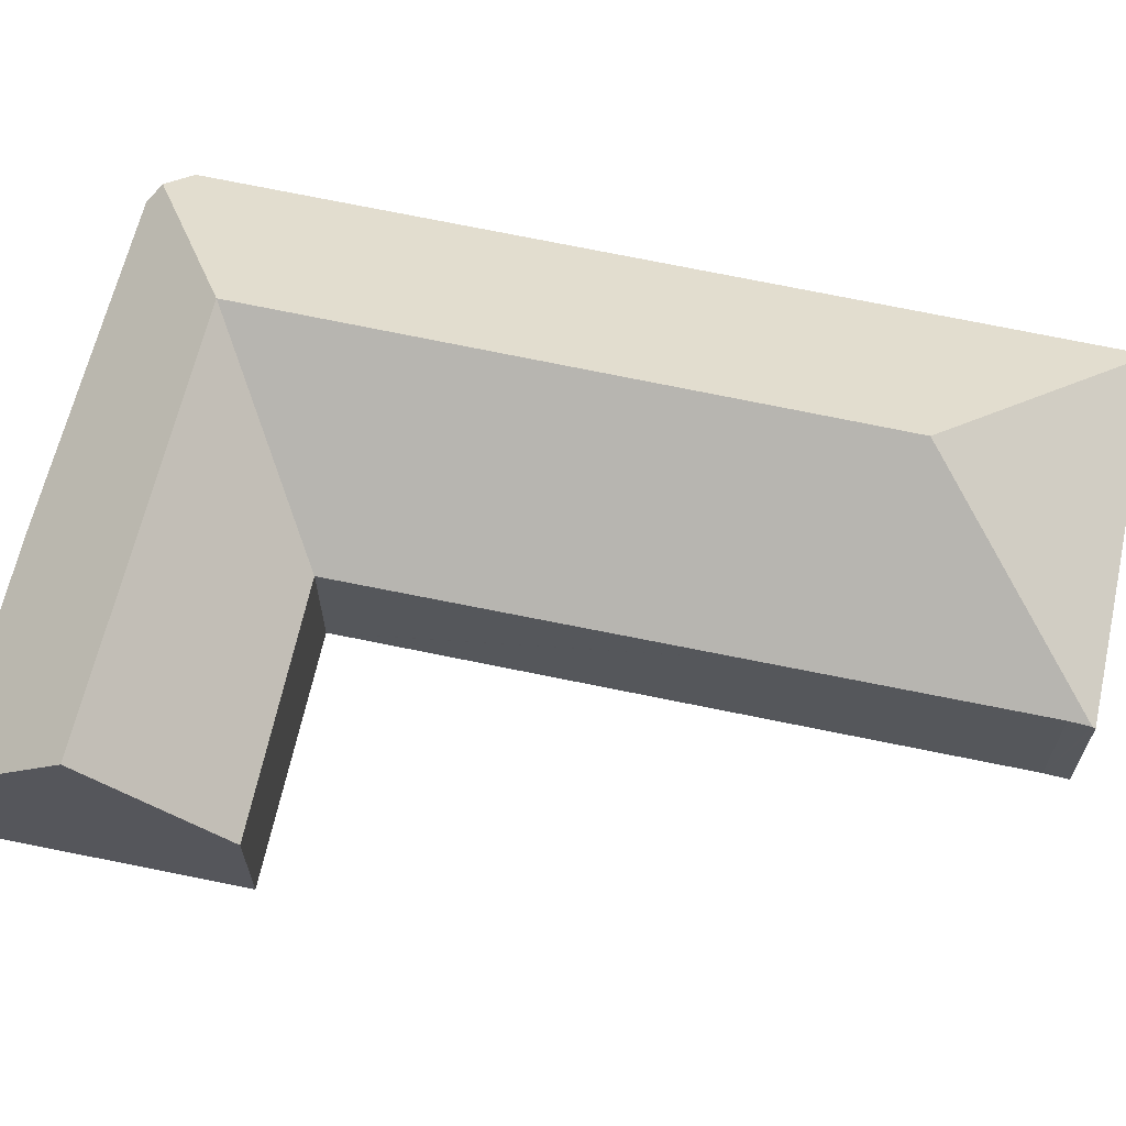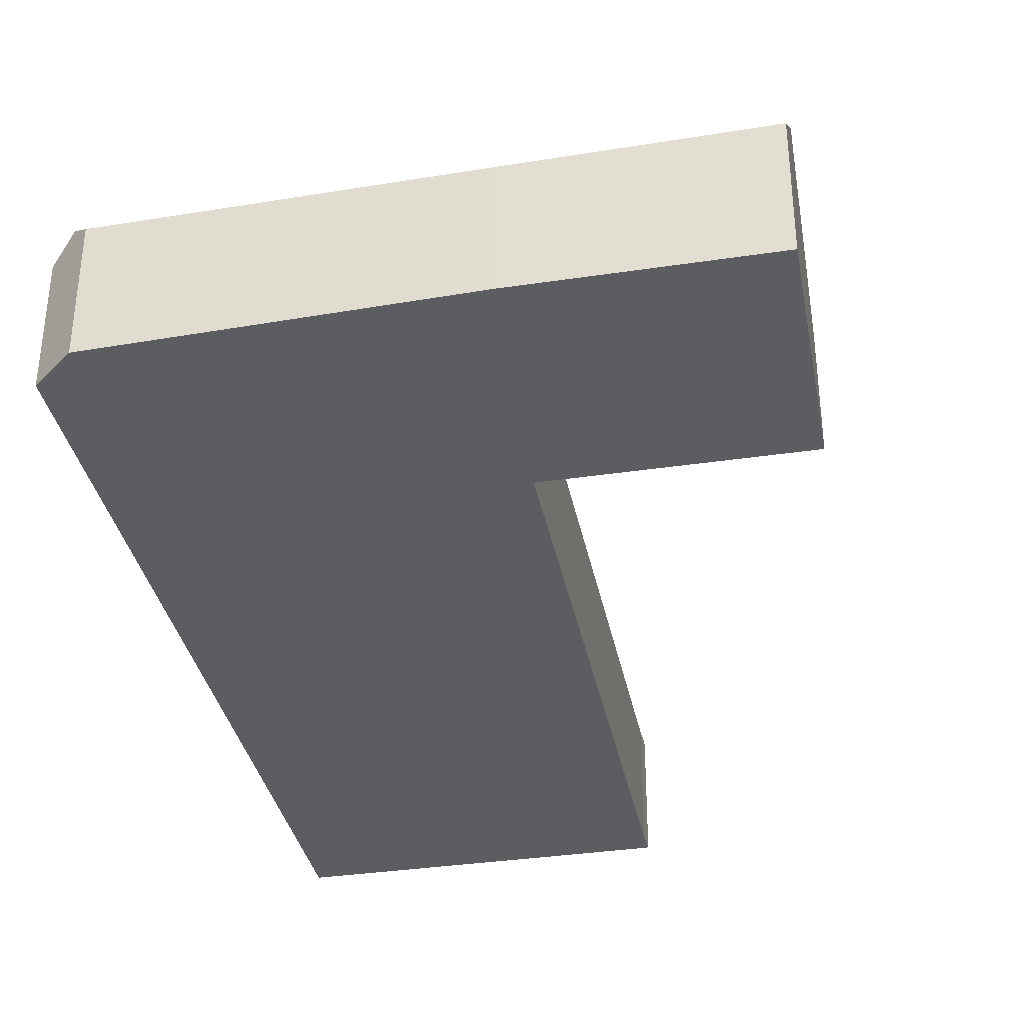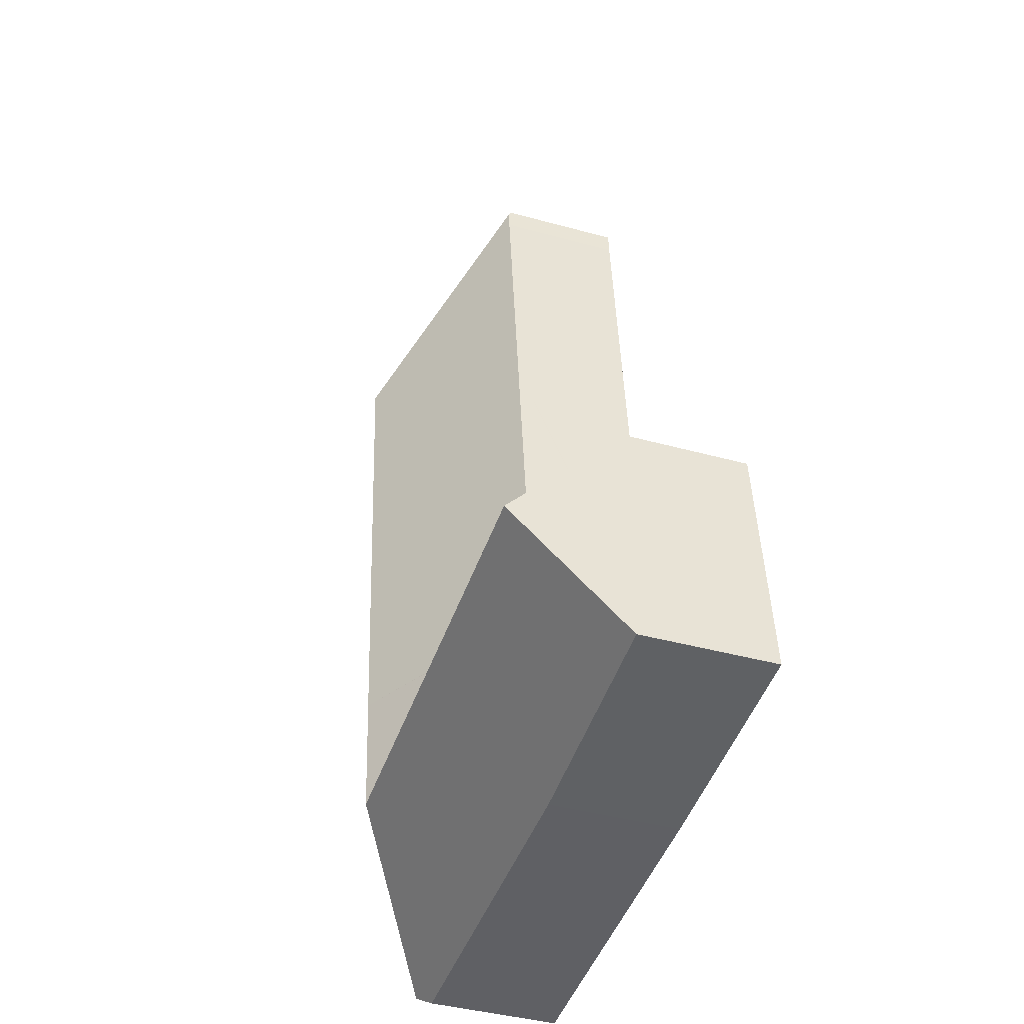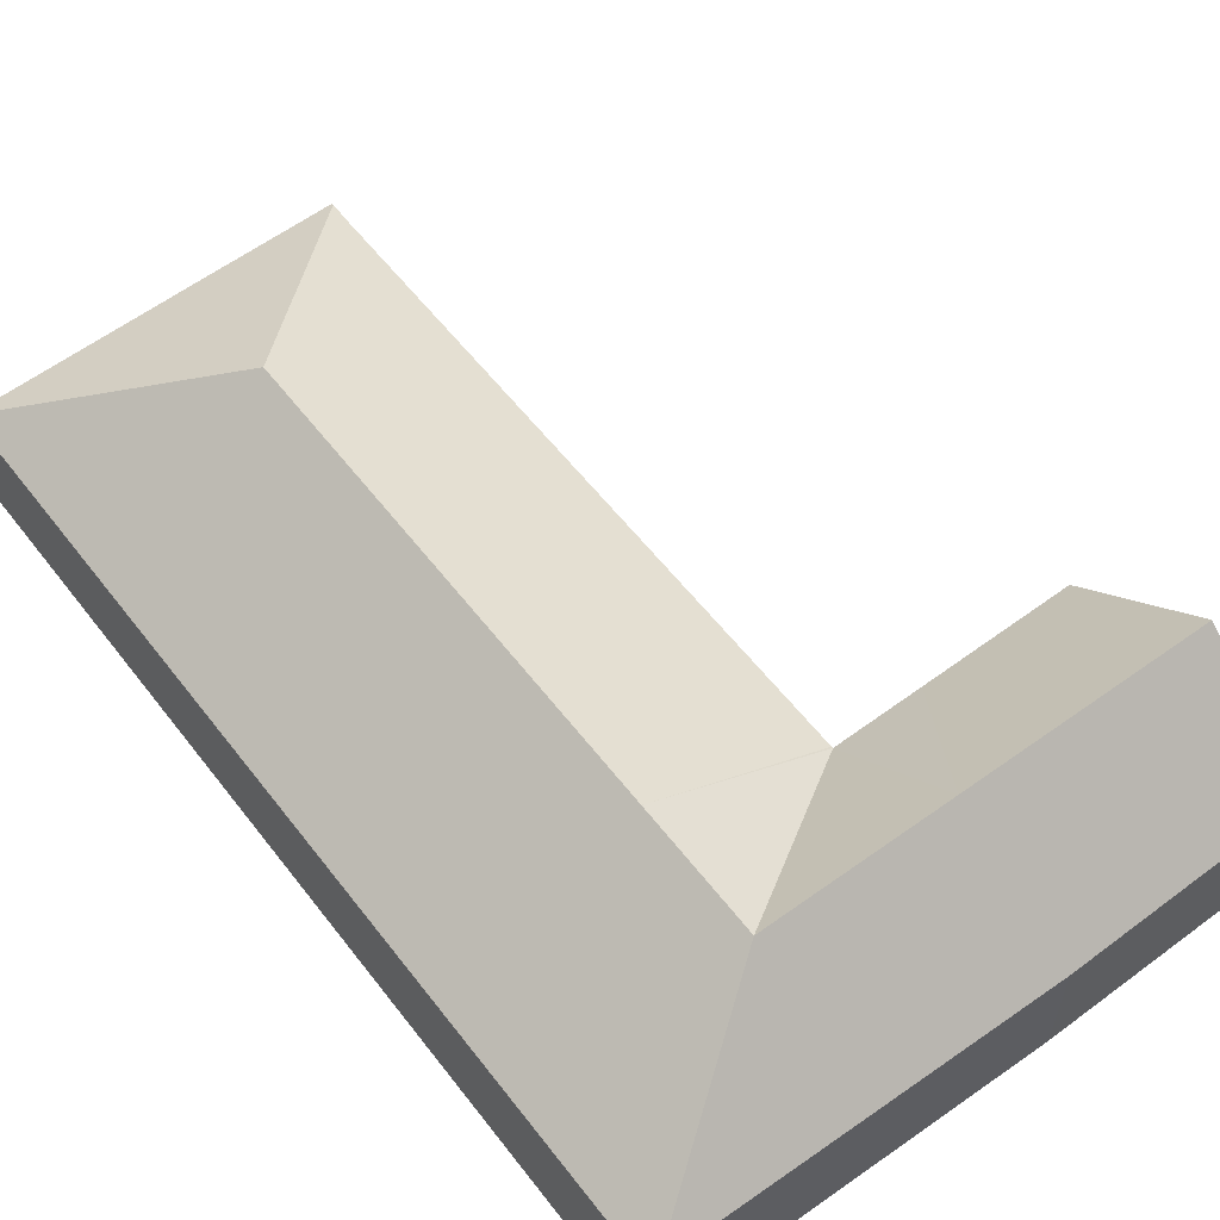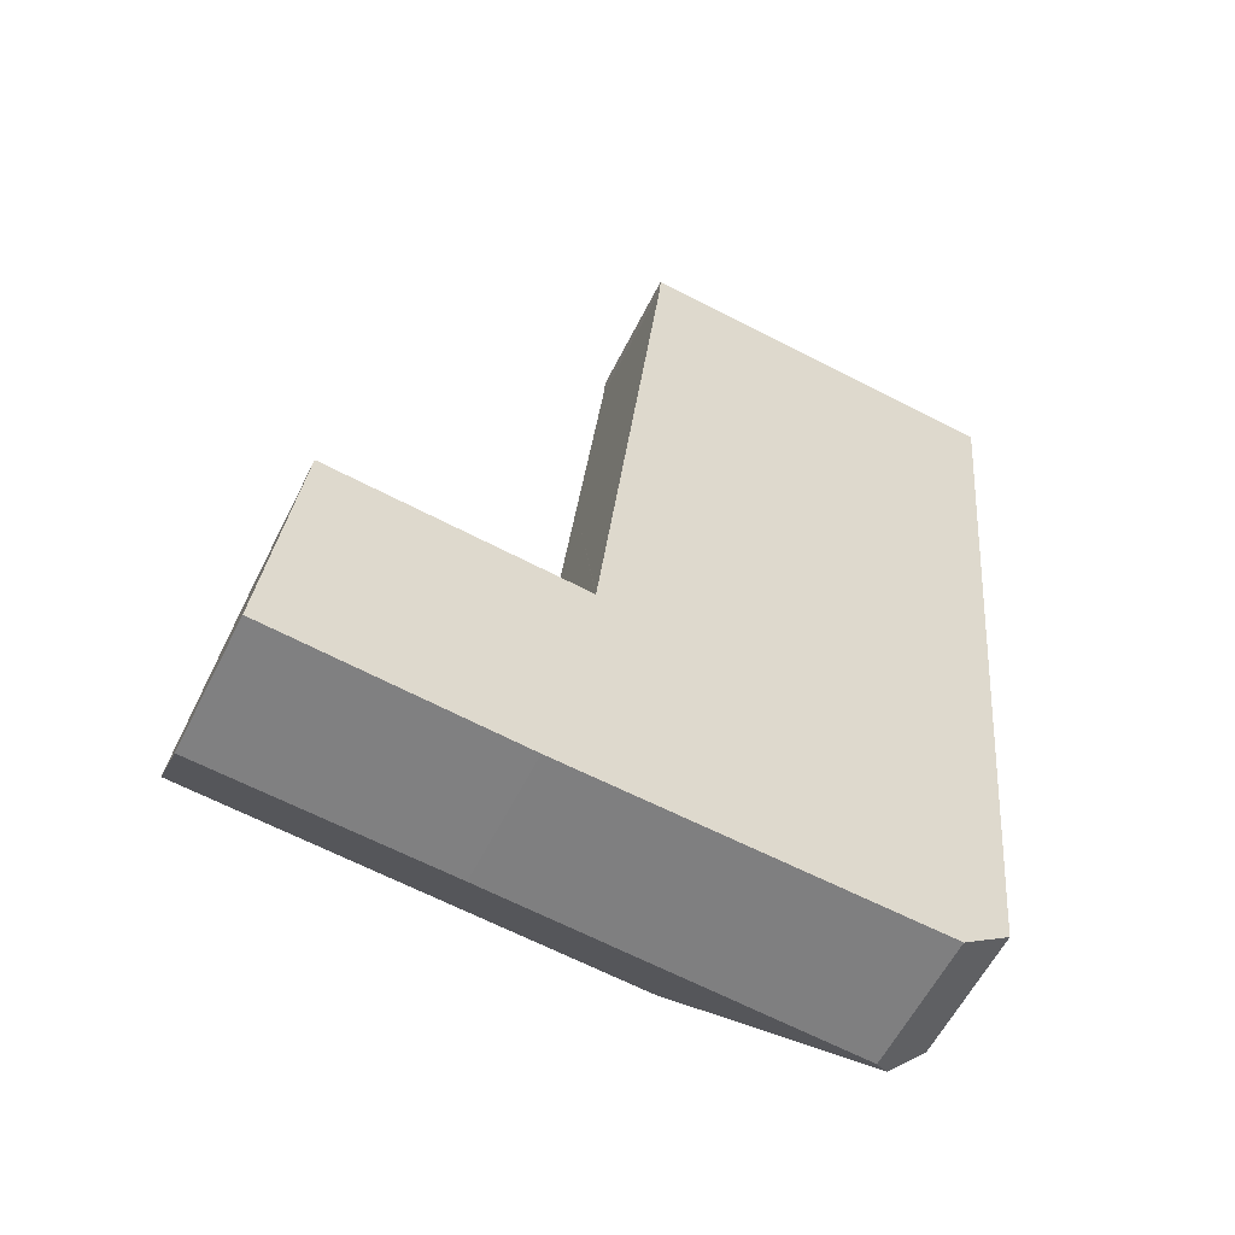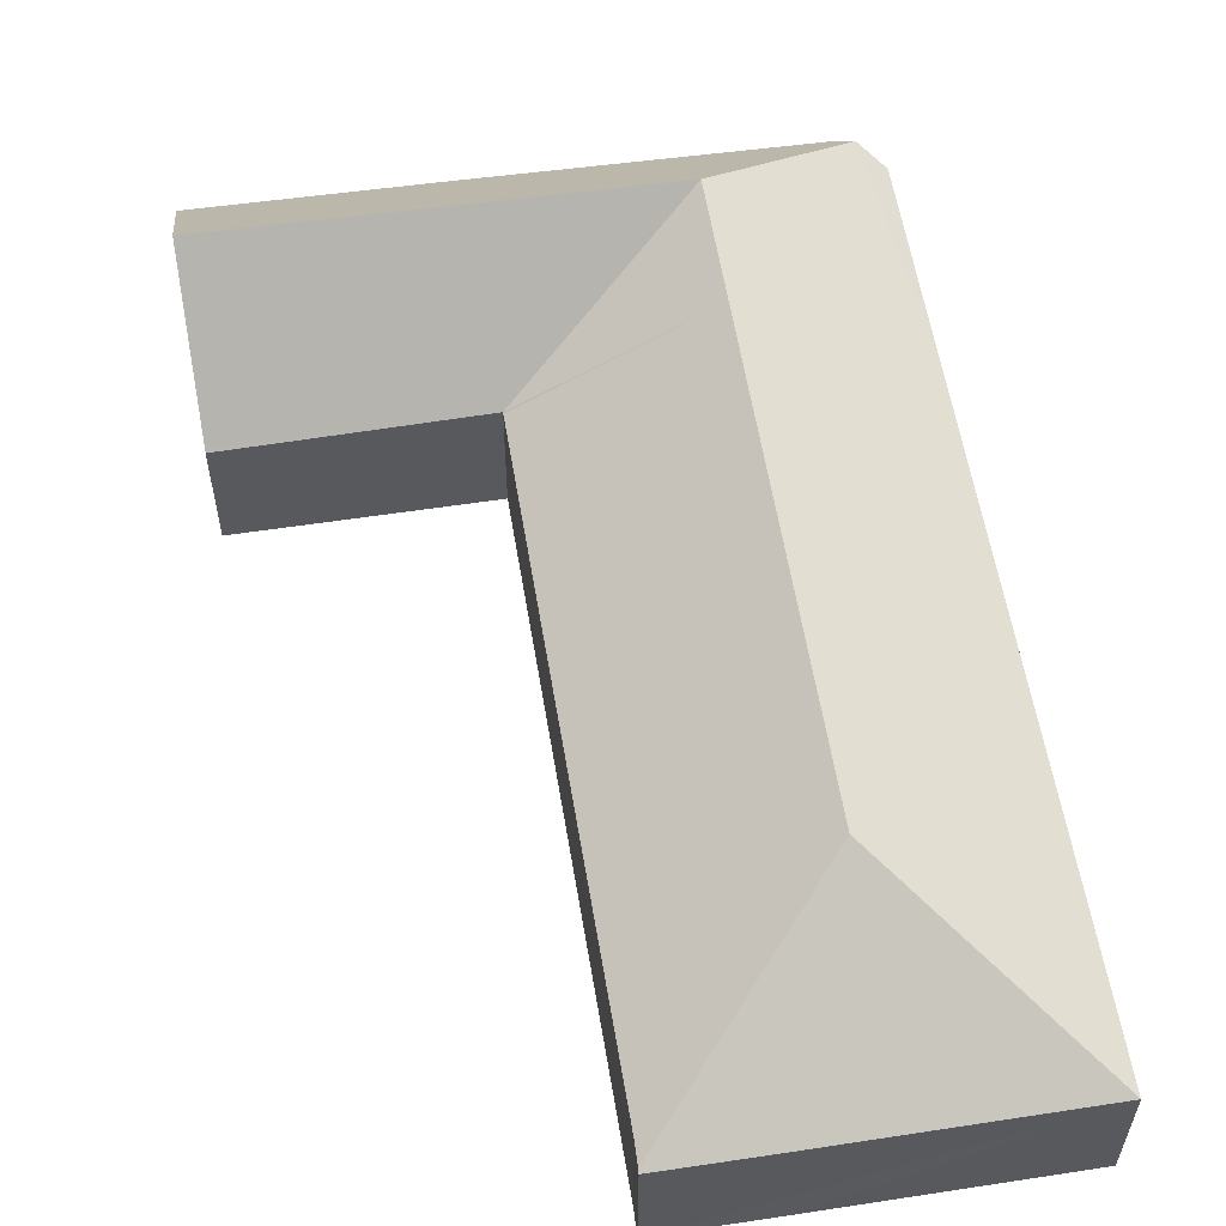
<metadata>
{"format":"obj","ext":"obj","renderer":"f3d","projection":"perspective","resolution":1024,"background":"white","views":[{"elev":65.7,"azim":-72.2,"up":"+Y"},{"elev":-35.4,"azim":-163.3,"up":"+Y"},{"elev":-41.1,"azim":-108.6,"up":"+Z"},{"elev":59.3,"azim":148.0,"up":"+Y"},{"elev":-58.5,"azim":-26.3,"up":"+Z"},{"elev":57.6,"azim":-3.5,"up":"+Y"}]}
</metadata>
<code>
v  18.24 4.383 -1.019
v  19.72 3.885 6.223
v  19.09 3.885 -0.42
v  13.71 7.456 2.702
v  21.67 3.885 26.64
v  14.08 7.456 6.658
v  15.5 7.456 21.55
v  17.74 4.026 -1.371
v  7.602 3.918 -0.706
v  7.97 7.456 3.145
v  0.405 7.456 3.73
v  7.13 3.913 -0.675
v  0 4.026 2.465e-16
v  5.628 3.822 7.312
v  0.833 3.822 7.682
v  0.843 3.738 7.774
v  8.342 3.87 7.05
v  8.402 3.871 7.044
v  8.408 3.861 7.097
v  10.46 3.959 26.96
v  10.5 3.946 27.62
v  9.589 3.917 18.55
v  13.93 3.88 27.39
v  10.51 3.885 27.71
v  0.843 -4.76e-16 7.774
v  5.628 -4.477e-16 7.312
v  8.342 -4.317e-16 7.05
v  8.402 -4.313e-16 7.044
v  10.51 -1.697e-15 27.71
v  13.93 -1.677e-15 27.39
v  21.67 -1.632e-15 26.64
v  8.408 -4.346e-16 7.097
v  9.589 -1.136e-15 18.55
v  10.46 -1.651e-15 26.96
v  10.5 -1.691e-15 27.62
v  0 0 0
v  0.405 -2.284e-16 3.73
v  0.833 -4.704e-16 7.682
v  19.72 -3.81e-16 6.223
v  19.09 2.572e-17 -0.42
v  17.74 8.395e-17 -1.371
v  18.24 6.24e-17 -1.019
v  7.602 4.323e-17 -0.706
v  7.13 4.133e-17 -0.675
g defaultobject
f 1 2 3
f 2 1 4
f 2 4 5
f 5 4 6
f 5 6 7
f 8 4 1
f 4 8 9
f 4 9 10
f 10 9 11
f 11 9 12
f 11 12 13
f 14 15 16
f 15 14 11
f 11 14 10
f 10 14 17
f 10 17 18
f 10 18 4
f 6 18 19
f 6 4 18
f 7 20 21
f 20 7 22
f 22 7 19
f 19 7 6
f 23 21 24
f 21 23 7
f 7 23 5
f 25 14 16
f 14 25 26
f 14 26 17
f 17 26 27
f 17 27 18
f 18 27 28
f 29 23 24
f 23 29 5
f 5 29 30
f 5 30 31
f 28 19 18
f 19 28 22
f 22 28 32
f 22 32 33
f 22 33 20
f 20 33 34
f 34 21 20
f 21 34 24
f 24 34 29
f 29 34 35
f 36 11 13
f 11 36 15
f 15 36 37
f 15 37 38
f 15 38 16
f 16 38 25
f 31 2 5
f 2 31 39
f 2 39 3
f 3 39 40
f 3 8 1
f 8 3 40
f 8 40 41
f 41 40 42
f 41 9 8
f 9 41 43
f 9 43 12
f 12 43 44
f 12 36 13
f 36 12 44
f 30 35 34
f 35 30 29
f 30 39 31
f 39 30 40
f 40 30 42
f 42 30 41
f 41 30 43
f 43 30 32
f 32 30 34
f 32 34 33
f 43 32 28
f 43 28 27
f 43 27 26
f 43 26 44
f 44 26 36
f 36 26 37
f 37 26 25
f 37 25 38

</code>
